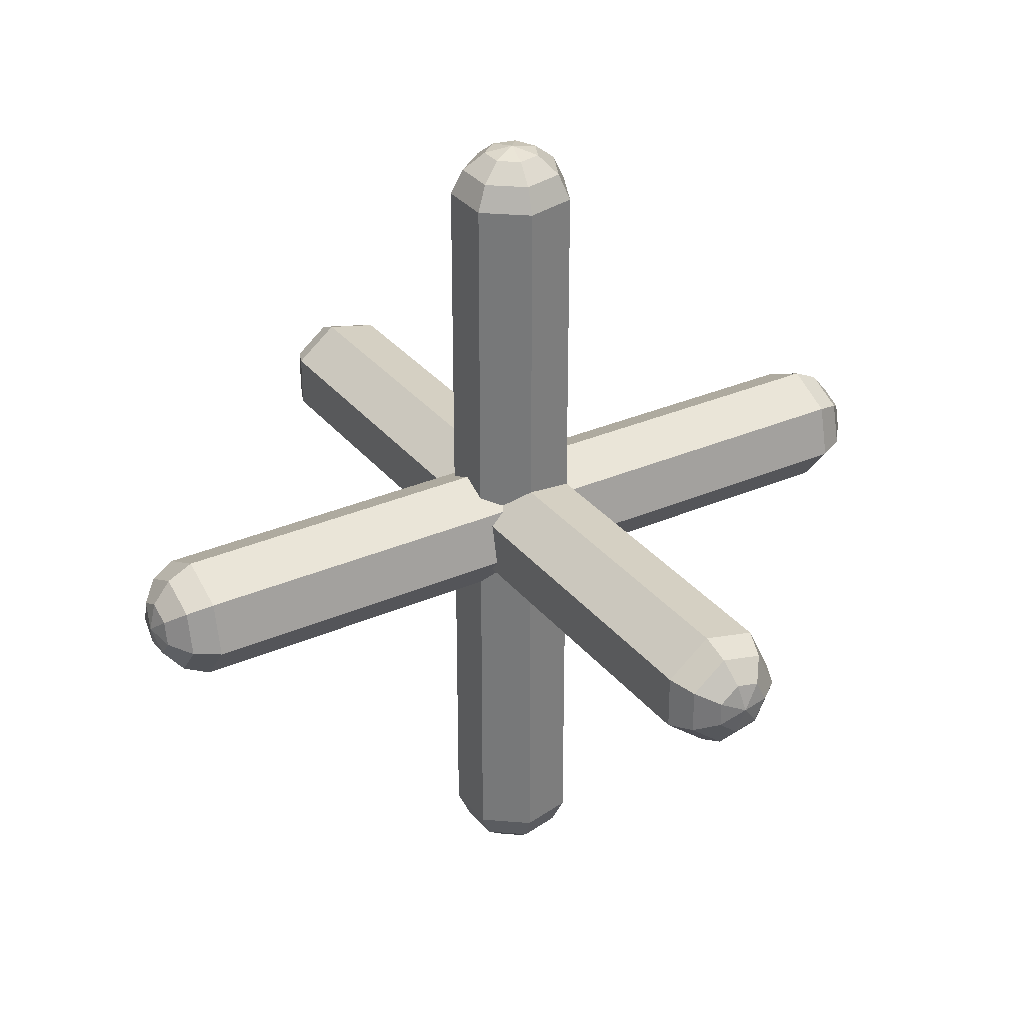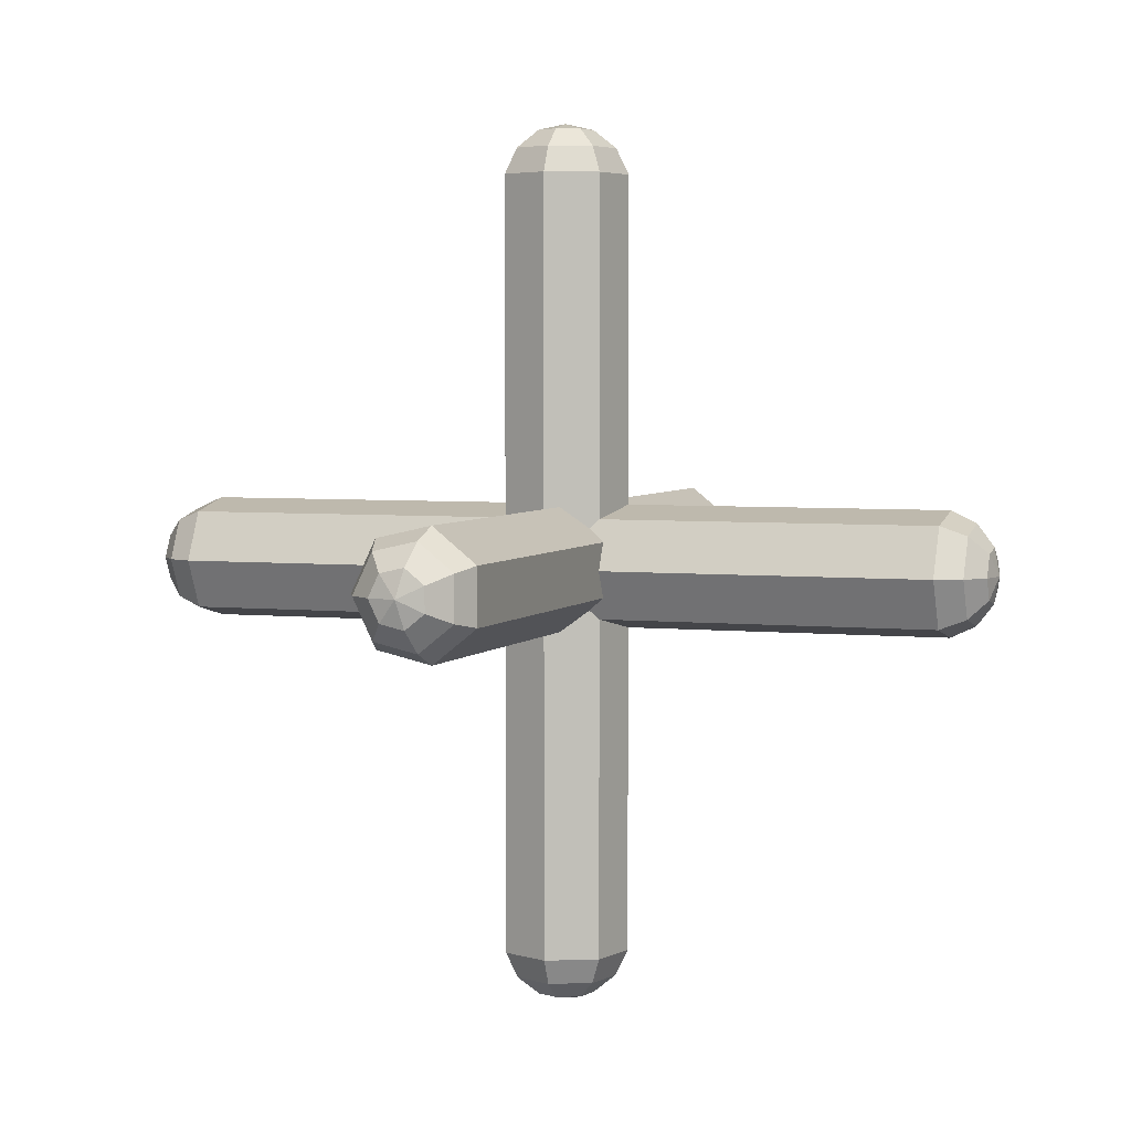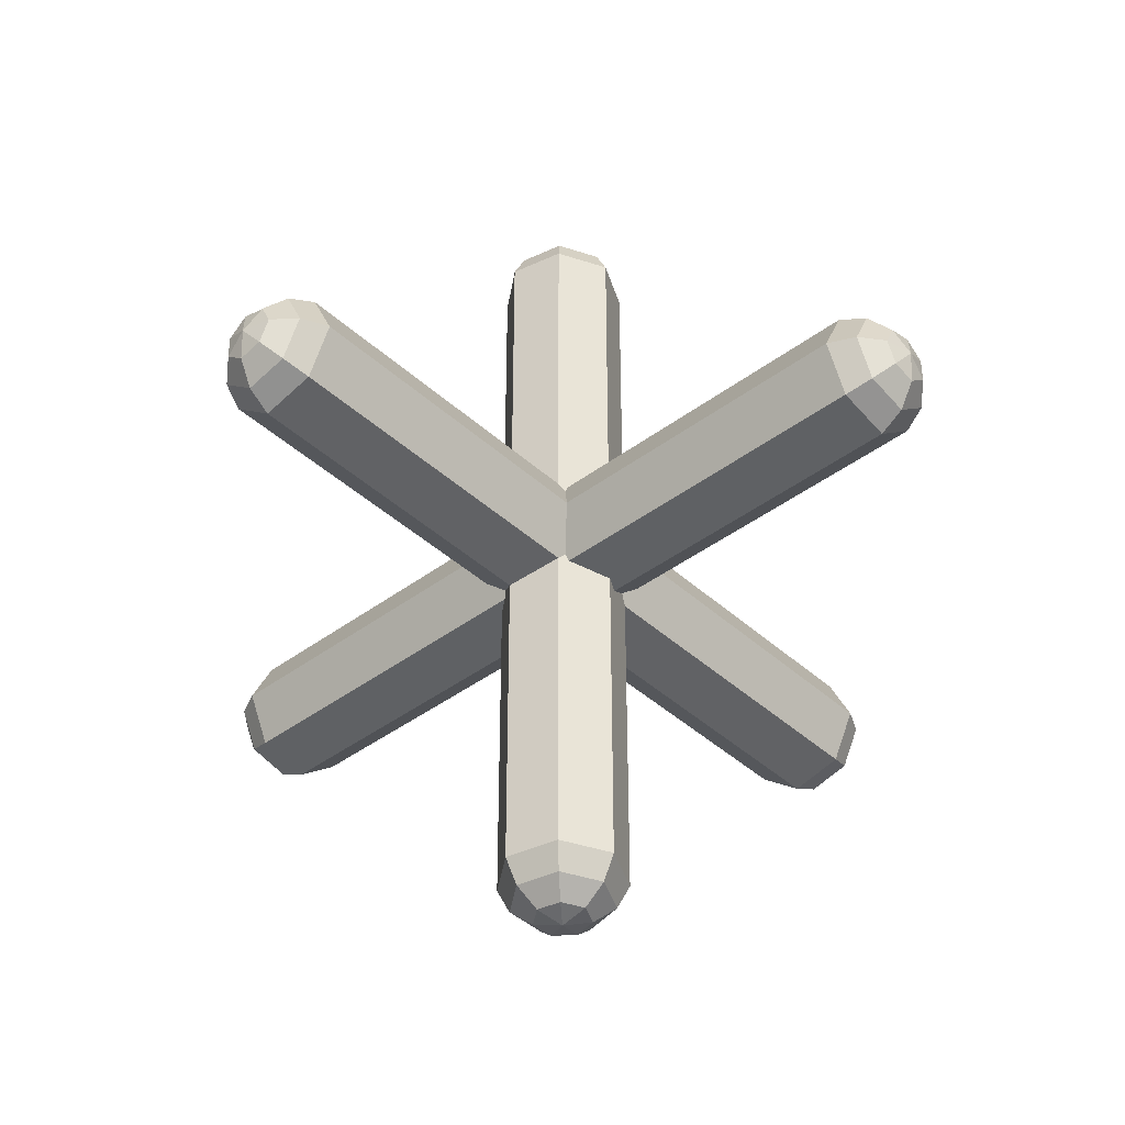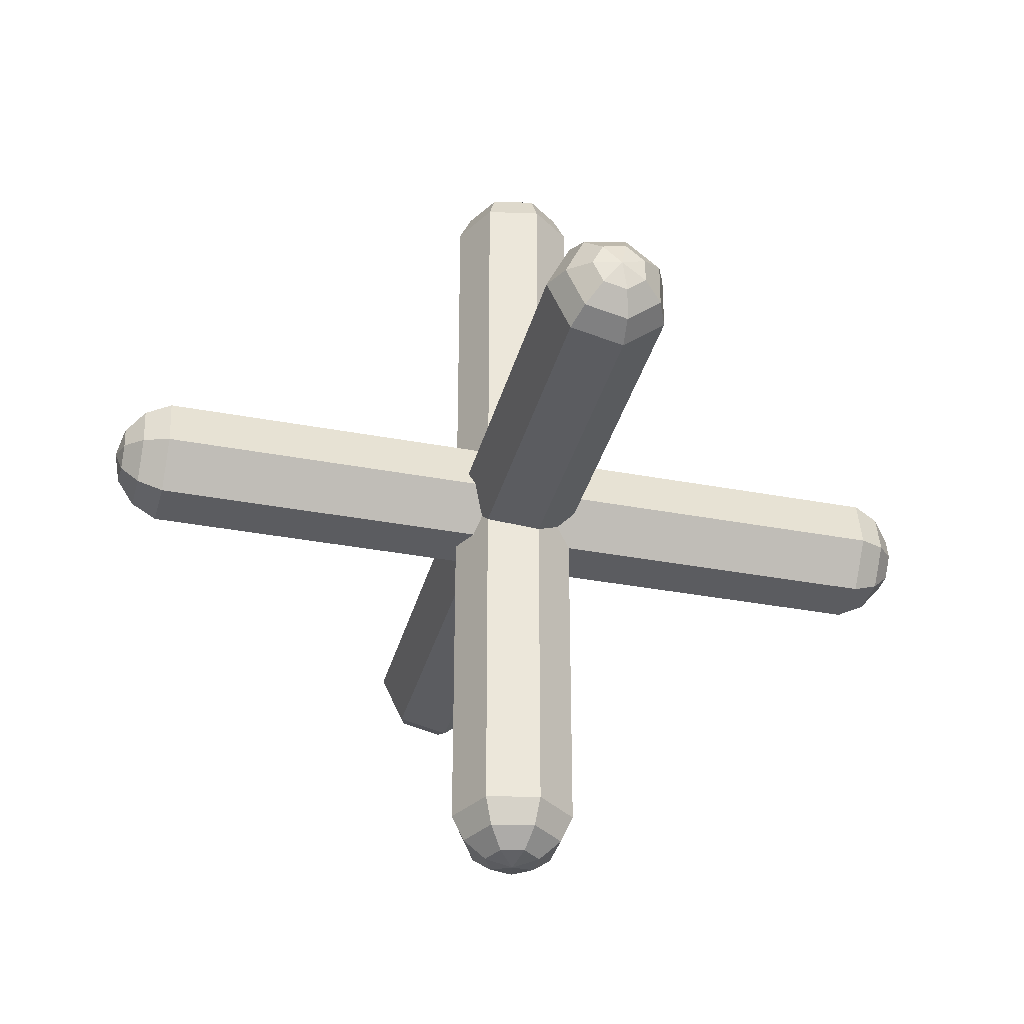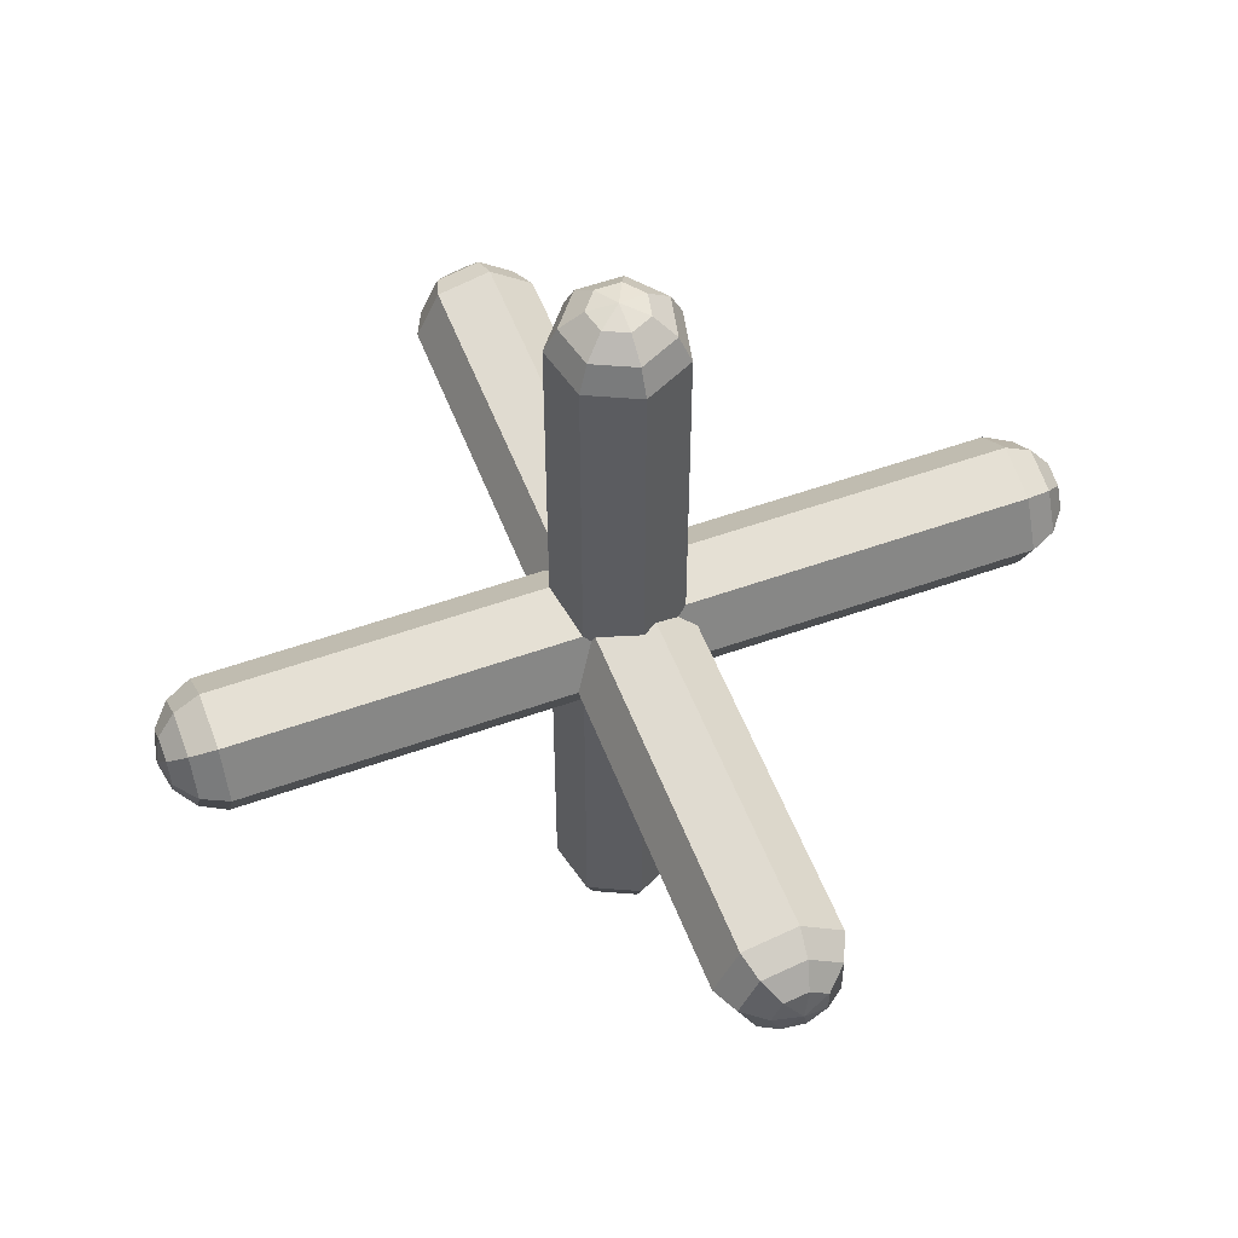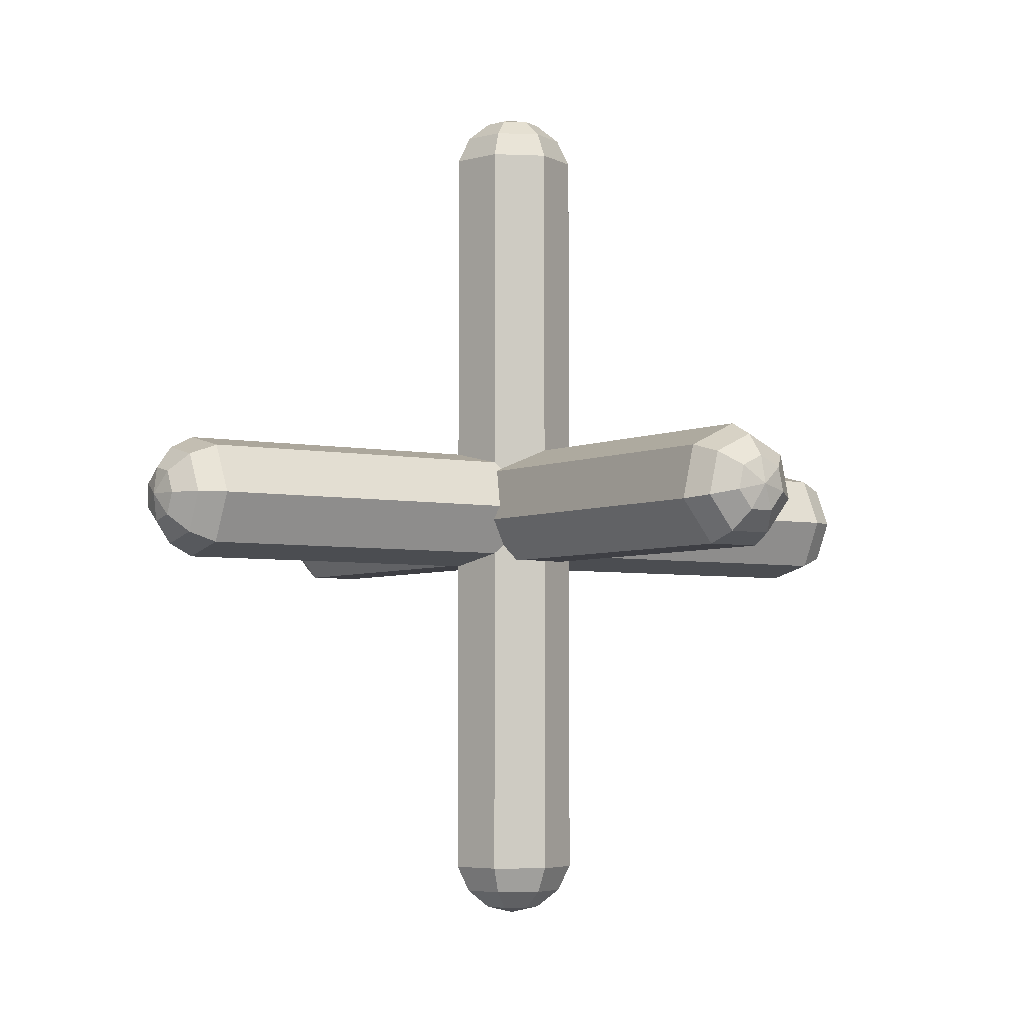
<metadata>
{"format":"obj","ext":"obj","renderer":"f3d","projection":"perspective","resolution":1024,"background":"white","views":[{"elev":31.6,"azim":148.3,"up":"+Y"},{"elev":4.1,"azim":-70.4,"up":"+Z"},{"elev":-41.3,"azim":-137.7,"up":"+Z"},{"elev":-34.9,"azim":-14.2,"up":"+Y"},{"elev":54.6,"azim":-110.8,"up":"+Z"},{"elev":-4.4,"azim":-124.1,"up":"+Y"}]}
</metadata>
<code>
o Sphere.002
v 1.001 0.06508 0
v 0.9595 0.1173 0
v -0.9595 0.1173 0
v 1.001 0.04058 -0.05088
v 0.9595 0.07312 -0.09169
v 0.8994 0.09118 -0.1143
v -0.8994 0.09118 -0.1143
v -0.9595 0.07312 -0.09169
v -1.001 0.04058 -0.05088
v 1.001 -0.01448 -0.06345
v 0.9595 -0.0261 -0.1143
v 0.8994 -0.03254 -0.1426
v -0.8994 -0.03254 -0.1426
v -0.9595 -0.0261 -0.1143
v -1.001 -0.01448 -0.06345
v 1.016 0 0
v 1.001 -0.05864 -0.02824
v 0.9595 -0.1057 -0.05088
v 0.8994 -0.1318 -0.06345
v -0.8994 -0.1318 -0.06345
v -0.9595 -0.1057 -0.05088
v -1.001 -0.05864 -0.02824
v 1.001 -0.05864 0.02824
v 0.9595 -0.1057 0.05088
v 0.8994 -0.1318 0.06345
v -0.8994 -0.1318 0.06345
v -0.9595 -0.1057 0.05088
v -1.001 -0.05864 0.02824
v 1.001 -0.01448 0.06345
v 0.9595 -0.0261 0.1143
v 0.8994 -0.03254 0.1426
v -0.8994 -0.03254 0.1426
v -0.9595 -0.0261 0.1143
v -1.001 -0.01448 0.06345
v 1.001 0.04058 0.05088
v 0.9595 0.07312 0.09169
v 0.8994 0.09118 0.1143
v -0.8994 0.09118 0.1143
v -0.9595 0.07312 0.09169
v -1.001 0.04058 0.05088
v -1.016 -0 0
v 0.8994 0.1462 0
v -0.8994 0.1462 0
v -1.001 0.06508 -0
v -0.06508 -0 1.001
v -0.1173 -0 0.9595
v -0.1173 -0 -0.9595
v -0.04058 0.05088 1.001
v -0.07312 0.09169 0.9595
v -0.09118 0.1143 0.8994
v -0.09118 0.1143 -0.8994
v -0.07312 0.09169 -0.9595
v -0.04058 0.05088 -1.001
v 0.01448 0.06345 1.001
v 0.0261 0.1143 0.9595
v 0.03254 0.1426 0.8994
v 0.03254 0.1426 -0.8994
v 0.0261 0.1143 -0.9595
v 0.01448 0.06345 -1.001
v -0 -0 1.016
v 0.05864 0.02824 1.001
v 0.1057 0.05088 0.9595
v 0.1318 0.06345 0.8994
v 0.1318 0.06345 -0.8994
v 0.1057 0.05088 -0.9595
v 0.05864 0.02824 -1.001
v 0.05864 -0.02824 1.001
v 0.1057 -0.05088 0.9595
v 0.1318 -0.06345 0.8994
v 0.1318 -0.06345 -0.8994
v 0.1057 -0.05088 -0.9595
v 0.05864 -0.02824 -1.001
v 0.01448 -0.06345 1.001
v 0.0261 -0.1143 0.9595
v 0.03254 -0.1426 0.8994
v 0.03254 -0.1426 -0.8994
v 0.0261 -0.1143 -0.9595
v 0.01448 -0.06345 -1.001
v -0.04058 -0.05088 1.001
v -0.07312 -0.09169 0.9595
v -0.09118 -0.1143 0.8994
v -0.09118 -0.1143 -0.8994
v -0.07312 -0.09169 -0.9595
v -0.04058 -0.05088 -1.001
v -0 -0 -1.016
v -0.1462 -0 0.8994
v -0.1462 -0 -0.8994
v -0.06508 0 -1.001
v -0.06508 1.001 0
v -0.1173 0.9595 0
v -0.1173 -0.9595 0
v -0.04058 1.001 -0.05088
v -0.07312 0.9595 -0.09169
v -0.09118 0.8994 -0.1143
v -0.09118 -0.8994 -0.1143
v -0.07312 -0.9595 -0.09169
v -0.04058 -1.001 -0.05088
v 0.01448 1.001 -0.06345
v 0.0261 0.9595 -0.1143
v 0.03254 0.8994 -0.1426
v 0.03254 -0.8994 -0.1426
v 0.0261 -0.9595 -0.1143
v 0.01448 -1.001 -0.06345
v -0 1.016 0
v 0.05864 1.001 -0.02824
v 0.1057 0.9595 -0.05088
v 0.1318 0.8994 -0.06345
v 0.1318 -0.8994 -0.06345
v 0.1057 -0.9595 -0.05088
v 0.05864 -1.001 -0.02824
v 0.05864 1.001 0.02824
v 0.1057 0.9595 0.05088
v 0.1318 0.8994 0.06345
v 0.1318 -0.8994 0.06345
v 0.1057 -0.9595 0.05088
v 0.05864 -1.001 0.02824
v 0.01448 1.001 0.06345
v 0.0261 0.9595 0.1143
v 0.03254 0.8994 0.1426
v 0.03254 -0.8994 0.1426
v 0.0261 -0.9595 0.1143
v 0.01448 -1.001 0.06345
v -0.04058 1.001 0.05088
v -0.07312 0.9595 0.09169
v -0.09118 0.8994 0.1143
v -0.09118 -0.8994 0.1143
v -0.07312 -0.9595 0.09169
v -0.04058 -1.001 0.05088
v -0 -1.016 0
v -0.1462 0.8994 0
v -0.1462 -0.8994 0
v -0.06508 -1.001 -0
f 2 1 4 5
f 5 4 10 11
f 8 7 13 14
f 6 5 11 12
f 9 8 14 15
f 7 6 12 13
f 14 13 20 21
f 12 11 18 19
f 15 14 21 22
f 13 12 19 20
f 11 10 17 18
f 21 20 26 27
f 19 18 24 25
f 22 21 27 28
f 20 19 25 26
f 18 17 23 24
f 28 27 33 34
f 26 25 31 32
f 24 23 29 30
f 27 26 32 33
f 25 24 30 31
f 34 33 39 40
f 32 31 37 38
f 30 29 35 36
f 33 32 38 39
f 31 30 36 37
f 38 37 42 43
f 41 44 9
f 3 43 7 8
f 42 2 5 6
f 1 16 4
f 44 3 8 9
f 43 42 6 7
f 41 9 15
f 4 16 10
f 41 15 22
f 10 16 17
f 17 16 23
f 41 22 28
f 23 16 29
f 41 28 34
f 41 34 40
f 29 16 35
f 36 35 1 2
f 41 40 44
f 39 38 43 3
f 37 36 2 42
f 35 16 1
f 40 39 3 44
f 46 45 48 49
f 49 48 54 55
f 52 51 57 58
f 50 49 55 56
f 53 52 58 59
f 51 50 56 57
f 58 57 64 65
f 56 55 62 63
f 59 58 65 66
f 57 56 63 64
f 55 54 61 62
f 65 64 70 71
f 63 62 68 69
f 66 65 71 72
f 64 63 69 70
f 62 61 67 68
f 72 71 77 78
f 70 69 75 76
f 68 67 73 74
f 71 70 76 77
f 69 68 74 75
f 78 77 83 84
f 76 75 81 82
f 74 73 79 80
f 77 76 82 83
f 75 74 80 81
f 82 81 86 87
f 85 88 53
f 47 87 51 52
f 86 46 49 50
f 45 60 48
f 88 47 52 53
f 87 86 50 51
f 85 53 59
f 48 60 54
f 85 59 66
f 54 60 61
f 61 60 67
f 85 66 72
f 67 60 73
f 85 72 78
f 85 78 84
f 73 60 79
f 80 79 45 46
f 85 84 88
f 83 82 87 47
f 81 80 46 86
f 79 60 45
f 84 83 47 88
f 90 89 92 93
f 93 92 98 99
f 96 95 101 102
f 94 93 99 100
f 97 96 102 103
f 95 94 100 101
f 102 101 108 109
f 100 99 106 107
f 103 102 109 110
f 101 100 107 108
f 99 98 105 106
f 109 108 114 115
f 107 106 112 113
f 110 109 115 116
f 108 107 113 114
f 106 105 111 112
f 116 115 121 122
f 114 113 119 120
f 112 111 117 118
f 115 114 120 121
f 113 112 118 119
f 122 121 127 128
f 120 119 125 126
f 118 117 123 124
f 121 120 126 127
f 119 118 124 125
f 126 125 130 131
f 129 132 97
f 91 131 95 96
f 130 90 93 94
f 89 104 92
f 132 91 96 97
f 131 130 94 95
f 129 97 103
f 92 104 98
f 129 103 110
f 98 104 105
f 105 104 111
f 129 110 116
f 111 104 117
f 129 116 122
f 129 122 128
f 117 104 123
f 124 123 89 90
f 129 128 132
f 127 126 131 91
f 125 124 90 130
f 123 104 89
f 128 127 91 132

</code>
